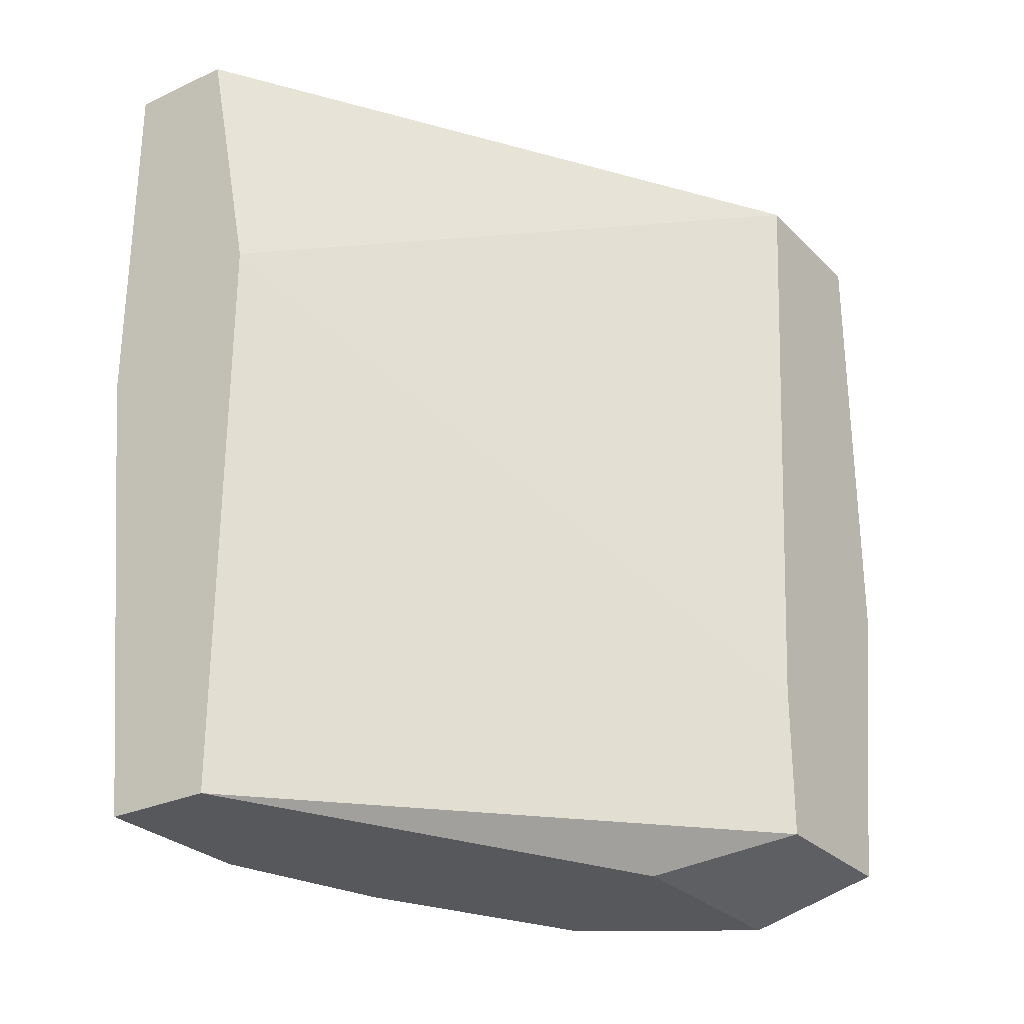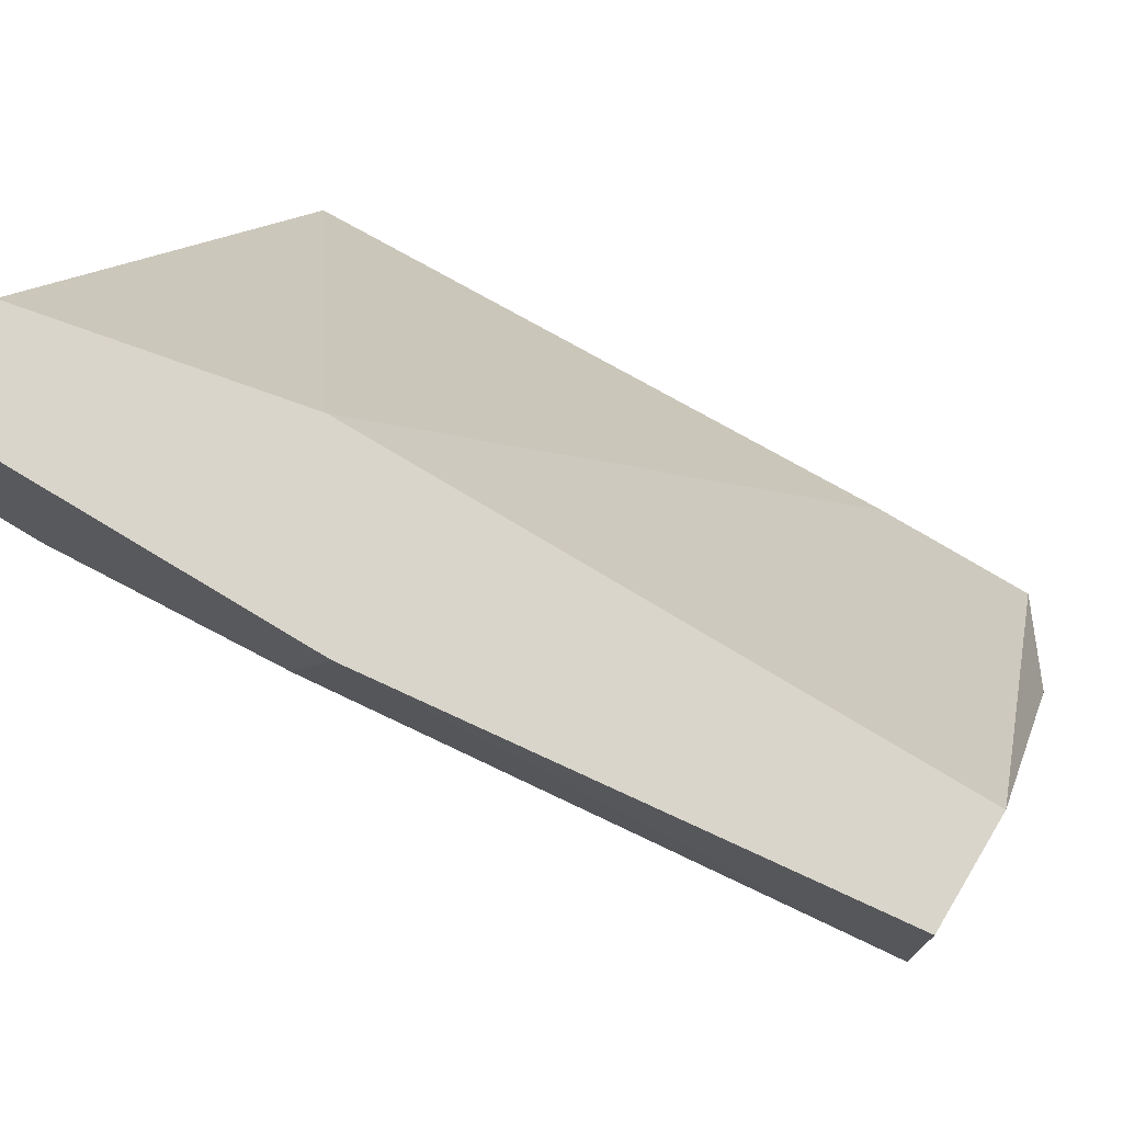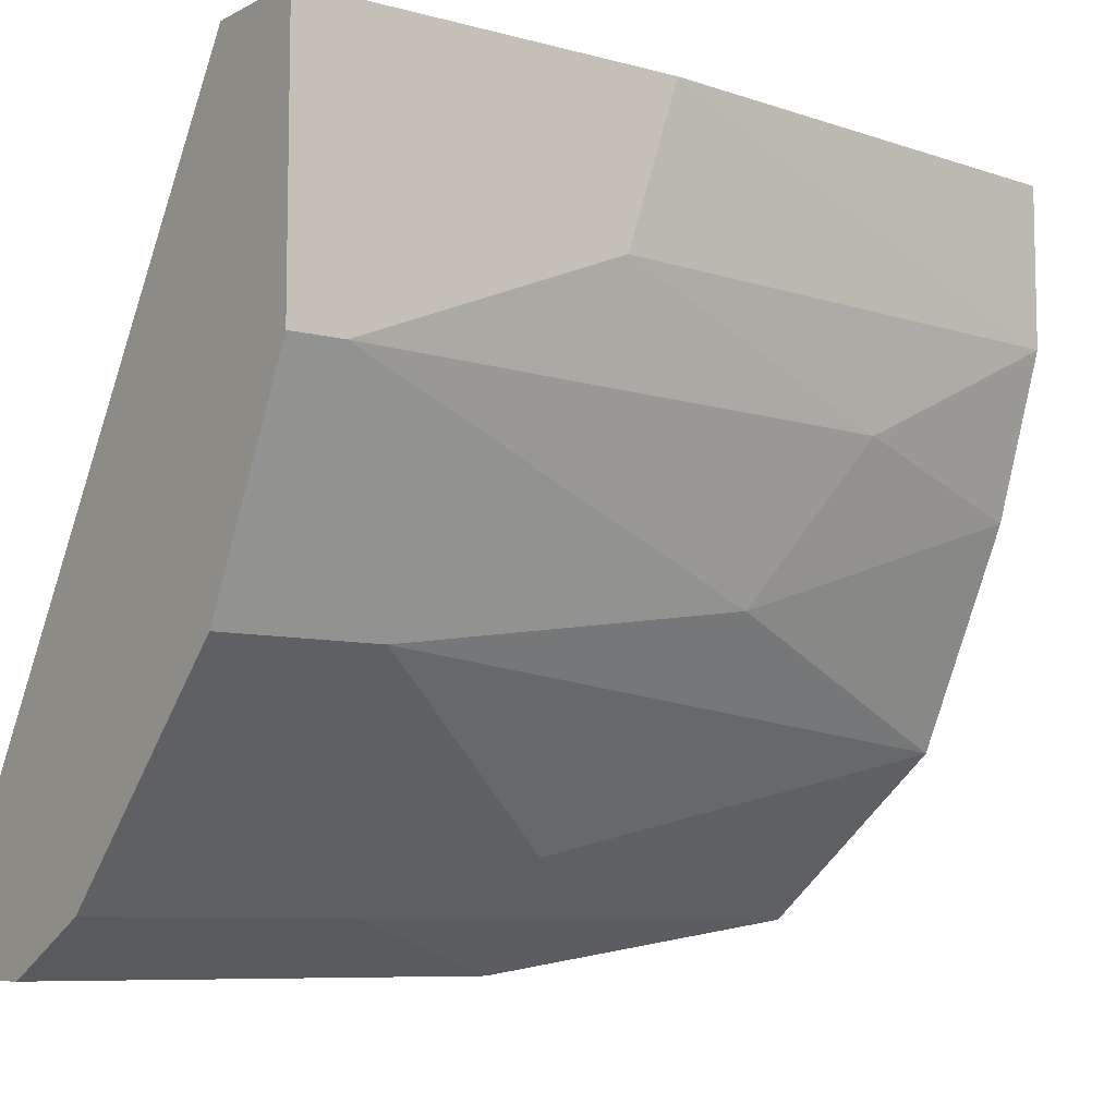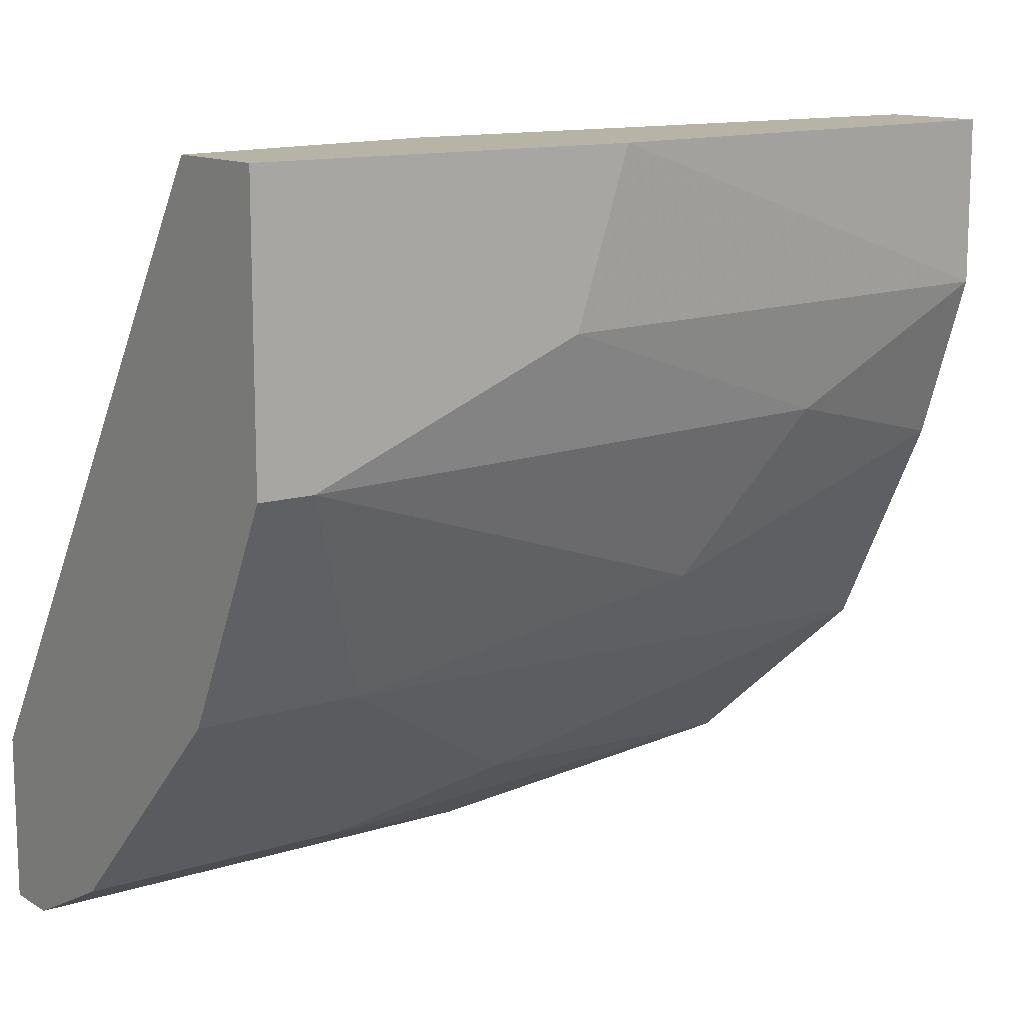
<metadata>
{"format":"obj","ext":"obj","renderer":"f3d","projection":"perspective","resolution":1024,"background":"white","views":[{"elev":-28.3,"azim":34.8,"up":"+Y"},{"elev":74.7,"azim":-58.8,"up":"+Z"},{"elev":-8.0,"azim":-126.5,"up":"+Z"},{"elev":12.6,"azim":-126.4,"up":"+Z"}]}
</metadata>
<code>
v -0.01257 -0.03016 -0.01767
v -0.01257 -0.03151 -0.01632
v -0.01257 -0.03151 -0.01093
v -0.01795 -0.0167 -0.00016
v -0.01795 -0.03151 -0.00016
v -0.02065 -0.02612 -0.006895
v -0.02065 -0.03151 -0.00016
v -0.02065 -0.03151 -0.004202
v -0.01122 -0.00996 -0.01902
v -0.01122 -0.02208 -0.01902
v -0.01661 -0.03151 -0.01363
v -0.0193 -0.014 -0.01228
v -0.0193 -0.00996 -0.00016
v -0.0193 -0.00996 -0.01228
v -0.0193 -0.03151 -0.008242
v -0.0193 -0.02343 -0.01093
v -0.01392 -0.0167 -0.01767
v -0.01392 -0.00996 -0.01767
v -0.02199 -0.00996 -0.00016
v -0.02199 -0.00996 -0.006895
v -0.02199 -0.01804 -0.004202
v -0.02199 -0.01131 -0.006895
v -0.02199 -0.01939 -0.00016
v -0.01526 -0.02073 -0.01632
v -0.009872 -0.03016 -0.01767
v -0.009872 -0.03016 -0.01363
v -0.009872 -0.02612 -0.01363
v -0.009872 -0.00996 -0.01497
v -0.009872 -0.00996 -0.01902
v -0.009872 -0.02208 -0.01902
f 10 1 17
f 19 13 29
f 13 19 5
f 19 29 14
f 29 13 28
f 26 29 28
f 15 5 7
f 5 19 7
f 13 5 4
f 5 26 4
f 28 13 4
f 5 15 11
f 14 29 18
f 29 26 25
f 21 19 22
f 1 11 24
f 14 18 24
f 11 15 16
f 25 1 10
f 5 11 2
f 11 1 2
f 25 26 2
f 1 25 2
f 15 7 8
f 19 21 23
f 7 19 23
f 8 7 23
f 21 8 23
f 22 14 12
f 14 24 12
f 24 11 12
f 11 16 12
f 16 22 12
f 21 22 6
f 16 15 6
f 22 16 6
f 15 8 6
f 8 21 6
f 26 28 27
f 4 26 27
f 28 4 27
f 26 5 3
f 5 2 3
f 2 26 3
f 19 14 20
f 22 19 20
f 14 22 20
f 18 29 9
f 29 10 9
f 10 18 9
f 29 25 30
f 10 29 30
f 25 10 30
f 1 24 17
f 24 18 17
f 18 10 17

</code>
